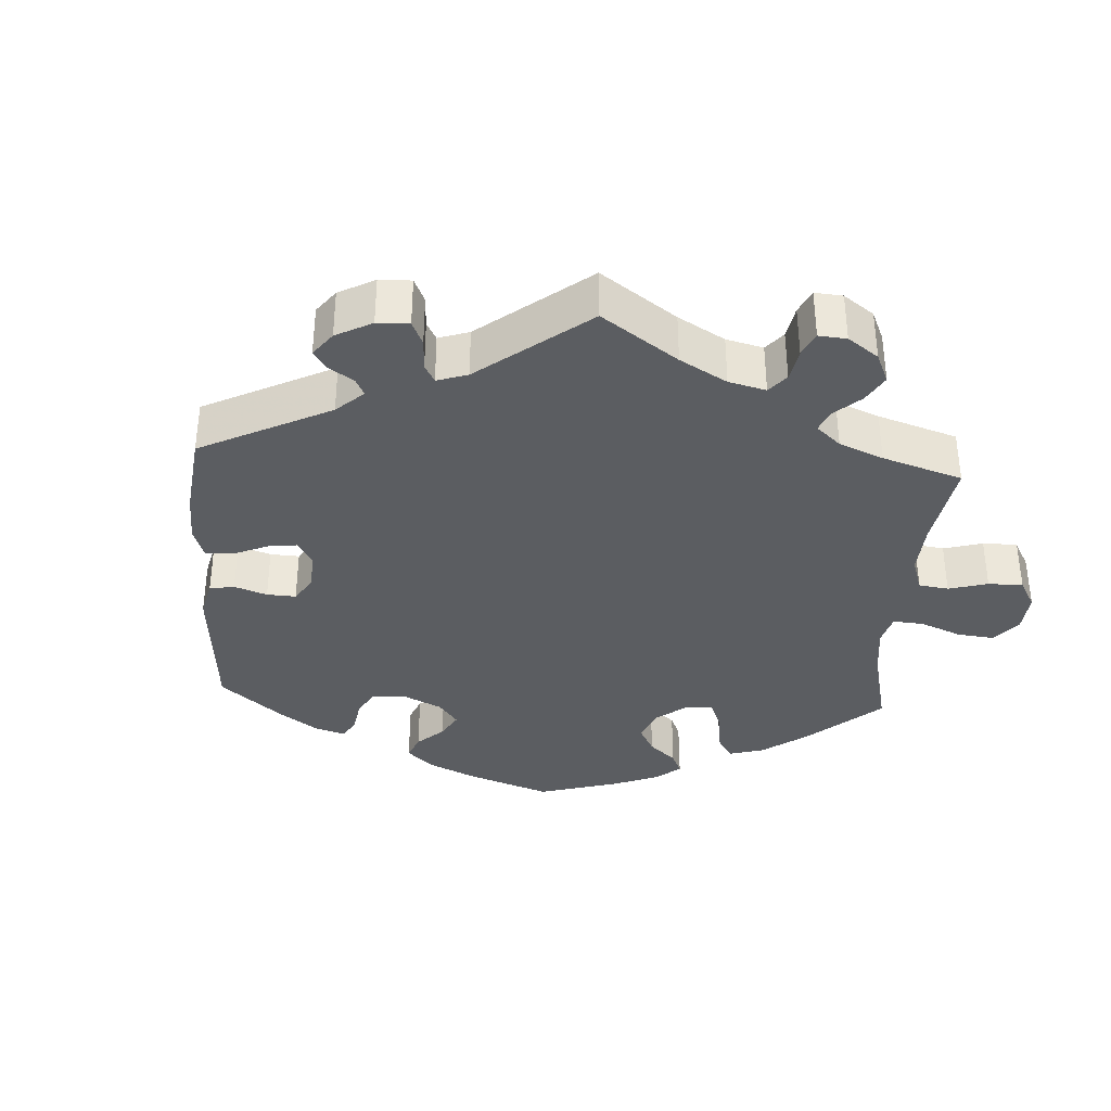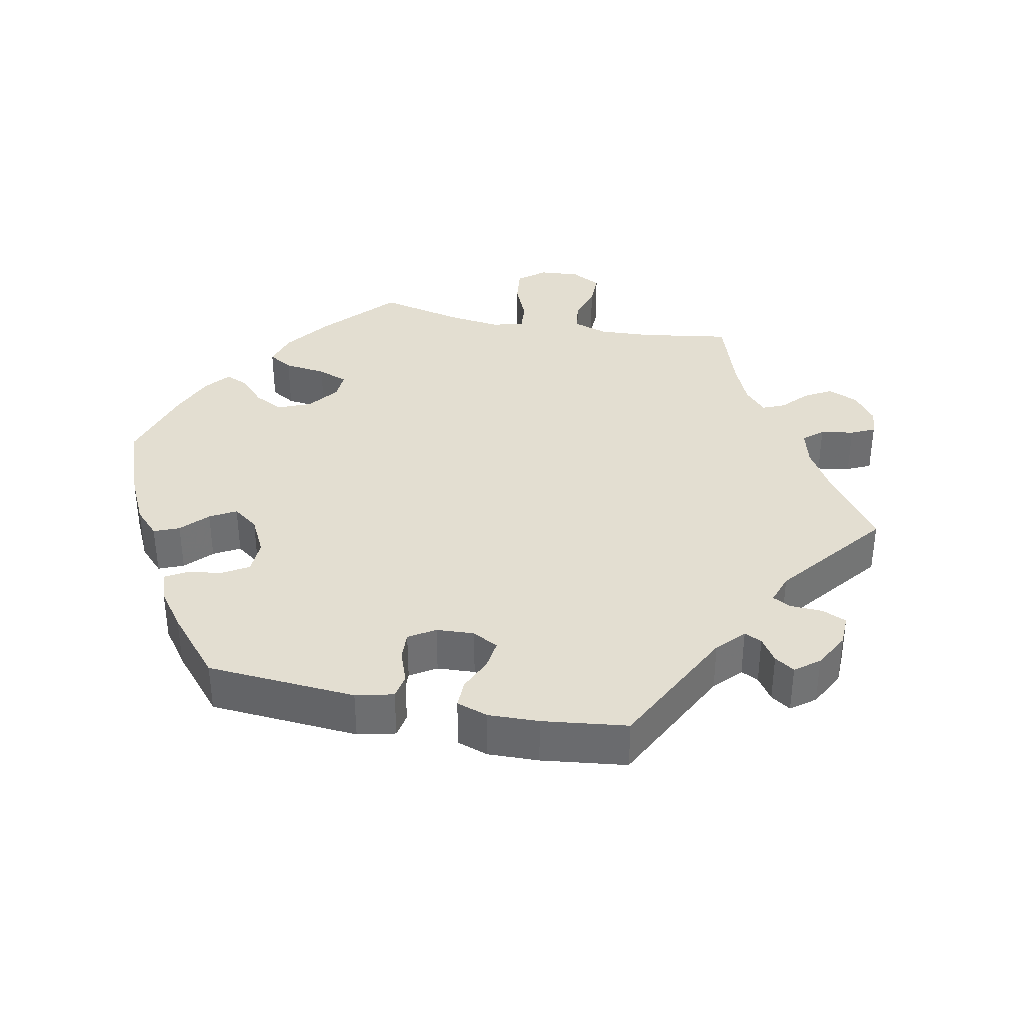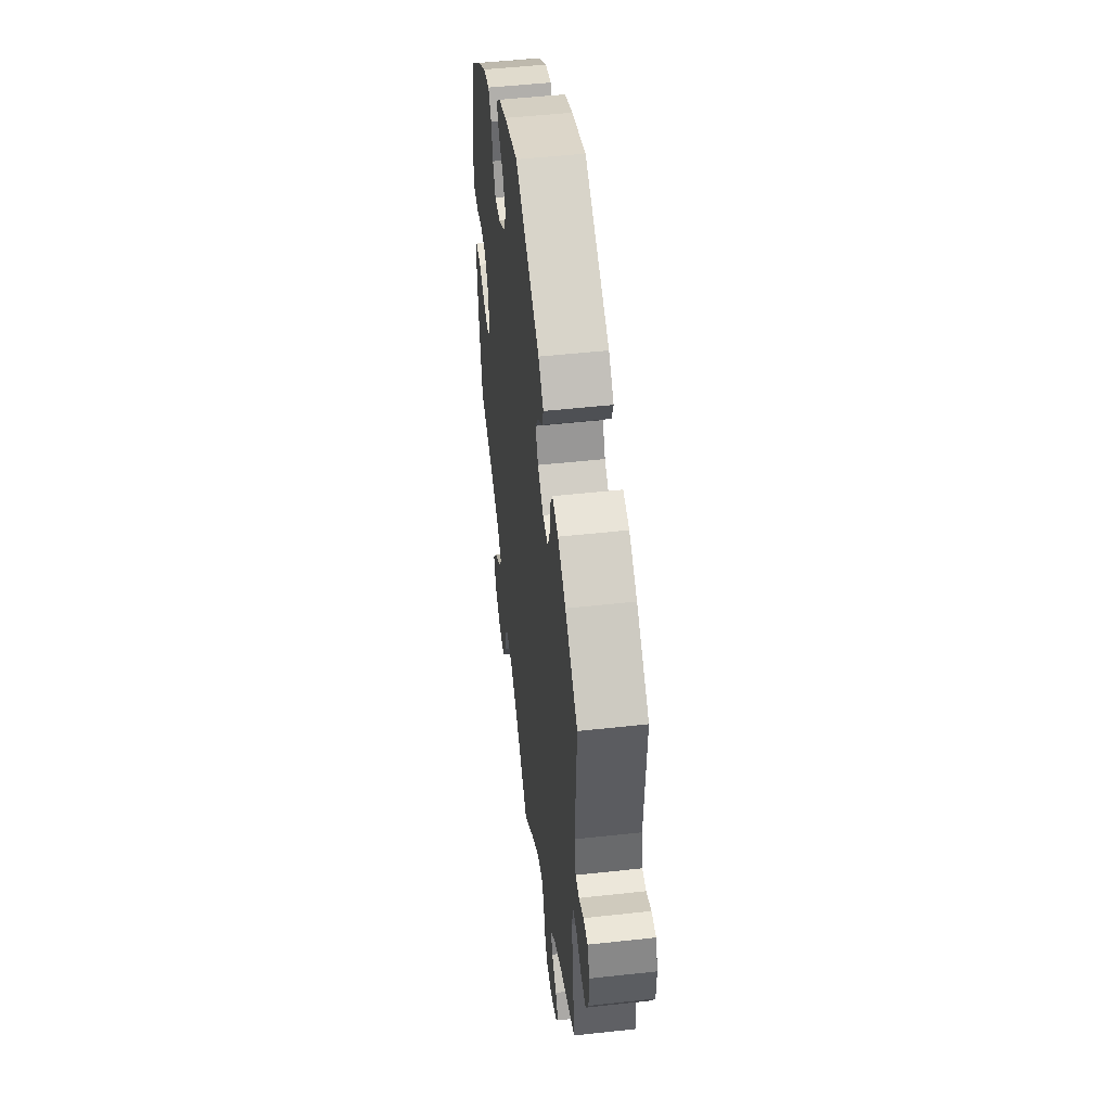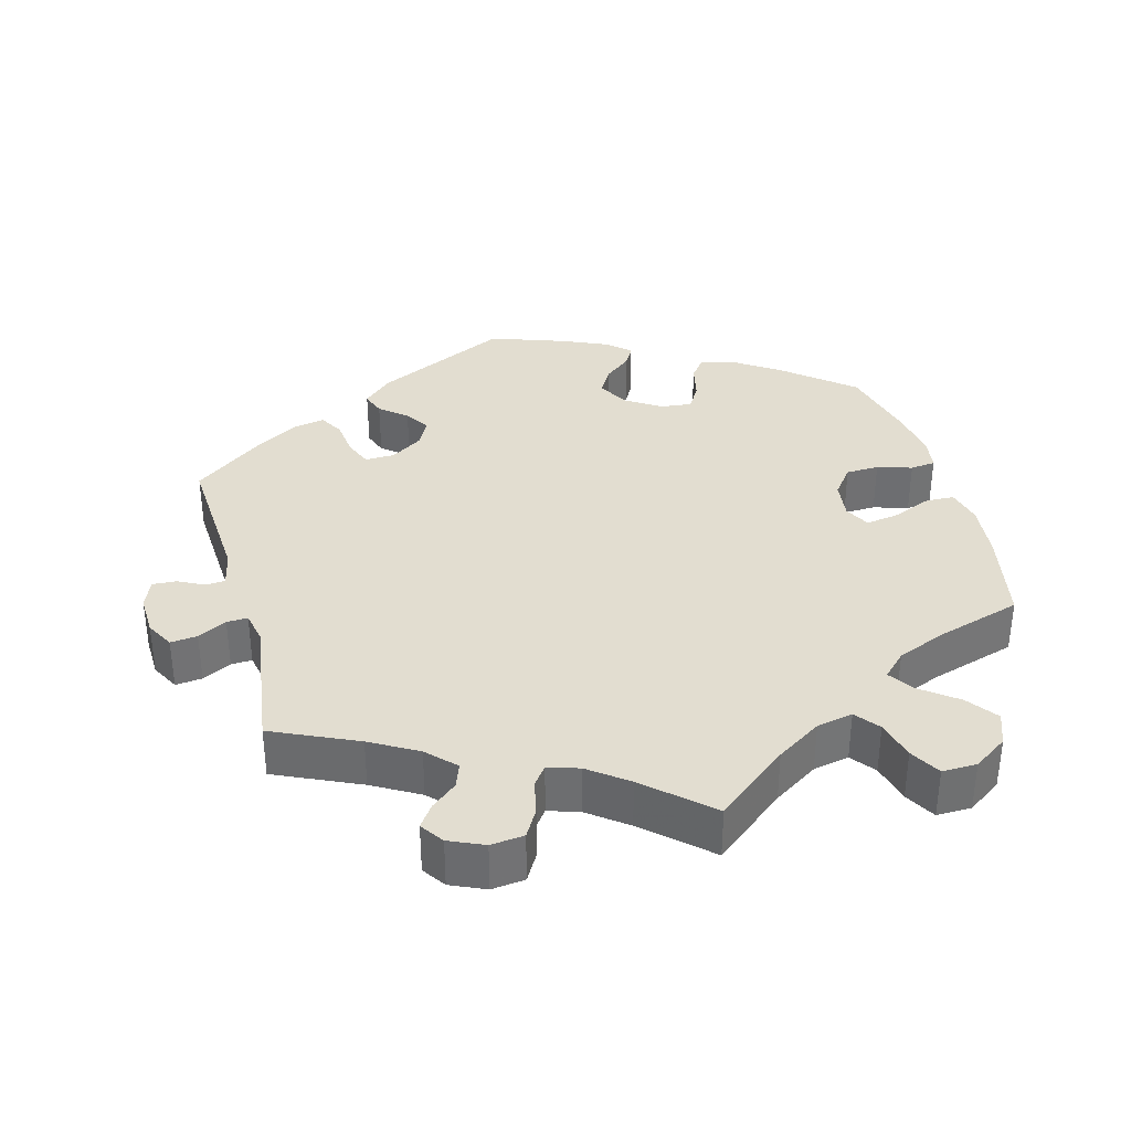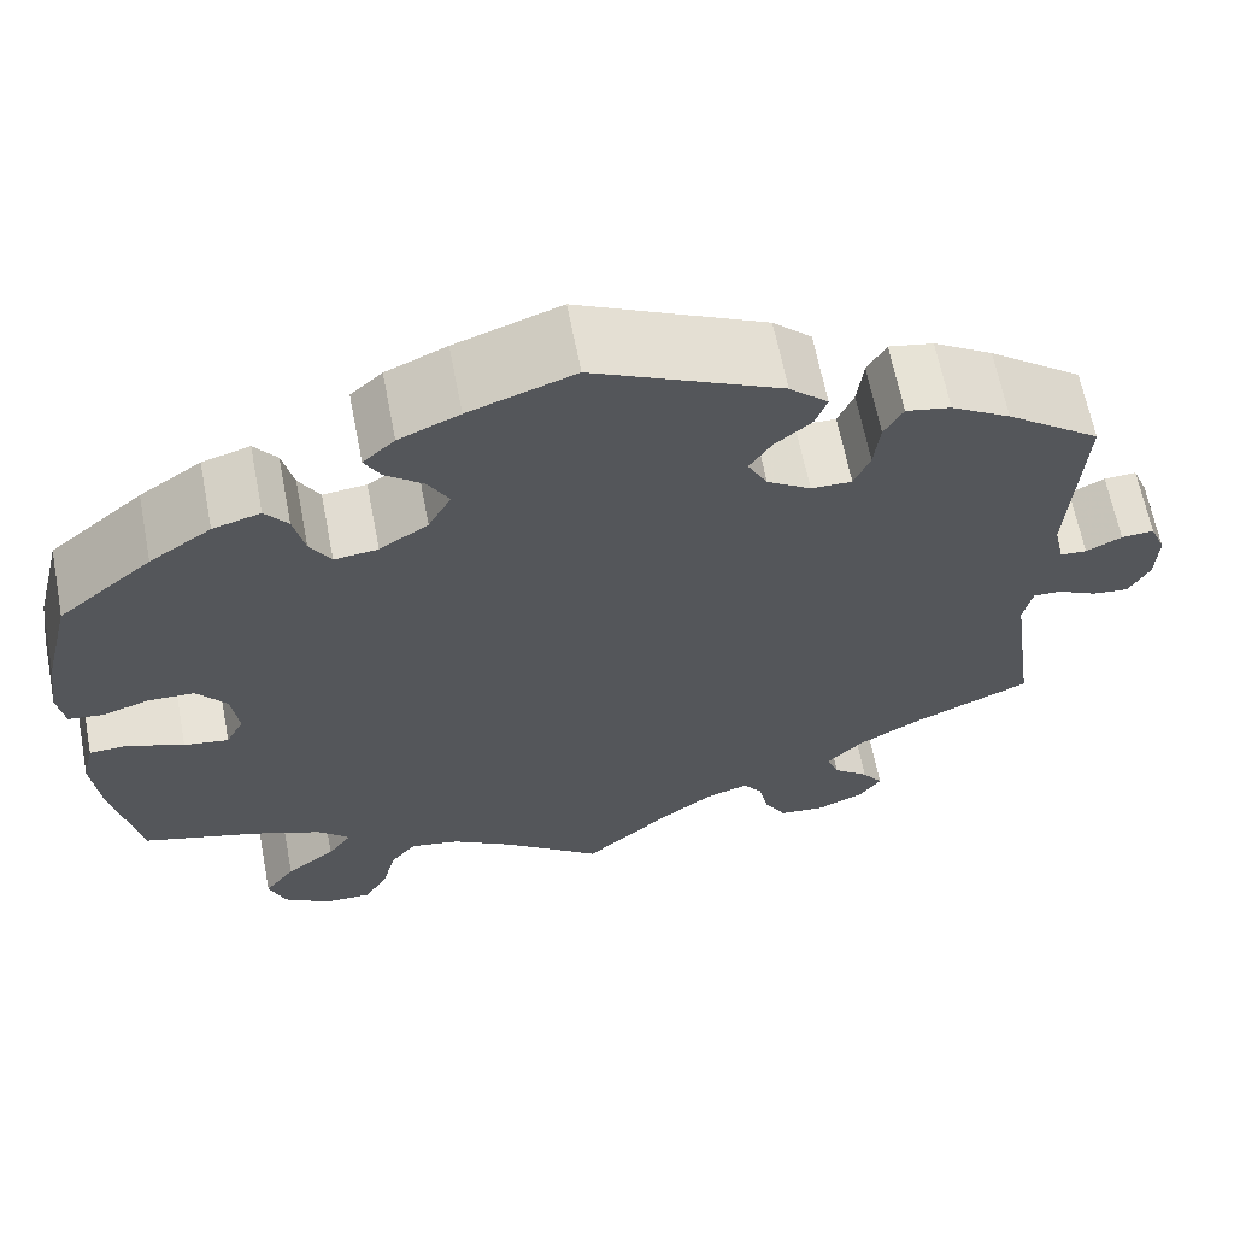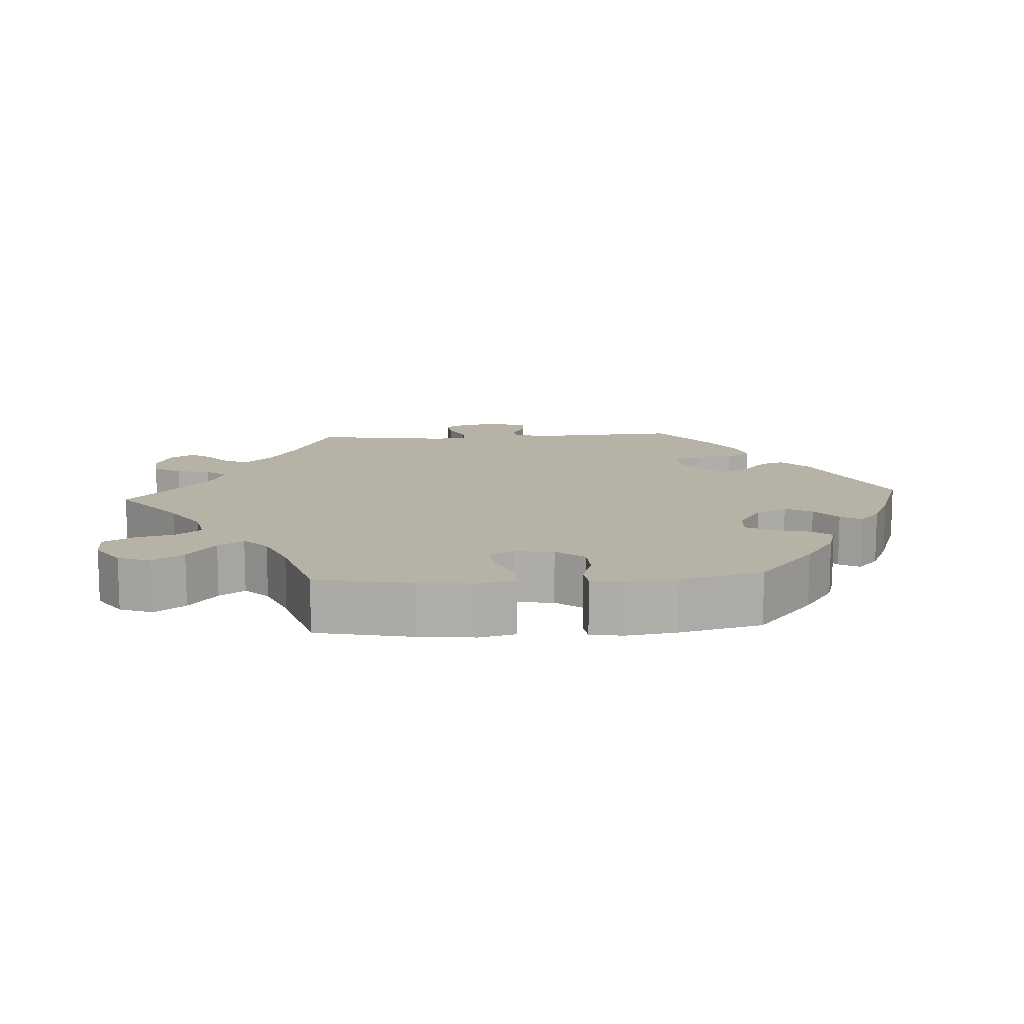
<metadata>
{"format":"obj","ext":"obj","renderer":"f3d","projection":"perspective","resolution":1024,"background":"white","views":[{"elev":-35.5,"azim":116.4,"up":"+Y"},{"elev":36.0,"azim":41.5,"up":"+Y"},{"elev":50.0,"azim":83.1,"up":"+Z"},{"elev":35.4,"azim":164.9,"up":"+Y"},{"elev":64.5,"azim":-11.0,"up":"+Z"},{"elev":12.4,"azim":-93.6,"up":"+Y"}]}
</metadata>
<code>
v 0.489 0.07 0.087
v 0.5 0.07 0.037
v 0.527 0.07 0.035
v 0.563 0.07 0.053
v 0.596 0.07 0.055
v 0.612 0.07 0.016
v 0.61 0.07 -0.041
v 0.589 0.07 -0.08
v 0.552 0.07 -0.076
v 0.512 0.07 -0.055
v 0.483 0.07 -0.054
v 0.474 0.07 -0.098
v 0.501 0.07 -0.289
v 0.384 0.07 -0.342
v 0.319 0.07 -0.379
v 0.282 0.07 -0.417
v 0.294 0.07 -0.45
v 0.33 0.07 -0.48
v 0.351 0.07 -0.51
v 0.329 0.07 -0.542
v 0.281 0.07 -0.563
v 0.235 0.07 -0.558
v 0.213 0.07 -0.52
v 0.203 0.07 -0.473
v 0.183 0.07 -0.446
v 0.14 0.07 -0.46
v 0.087 0.07 -0.5
v 0 0.07 -0.578
v -0.099 0.07 -0.498
v -0.161 0.07 -0.458
v -0.211 0.07 -0.448
v -0.237 0.07 -0.481
v -0.251 0.07 -0.536
v -0.275 0.07 -0.578
v -0.323 0.07 -0.577
v -0.37 0.07 -0.545
v -0.387 0.07 -0.5
v -0.356 0.07 -0.458
v -0.306 0.07 -0.42
v -0.282 0.07 -0.385
v -0.314 0.07 -0.353
v -0.381 0.07 -0.325
v -0.5 0.07 -0.289
v -0.527 0.07 -0.157
v -0.535 0.07 -0.079
v -0.523 0.07 -0.029
v -0.483 0.07 -0.028
v -0.428 0.07 -0.051
v -0.383 0.07 -0.058
v -0.365 0.07 -0.023
v -0.372 0.07 0.031
v -0.402 0.07 0.07
v -0.448 0.07 0.072
v -0.496 0.07 0.057
v -0.531 0.07 0.061
v -0.538 0.07 0.106
v -0.528 0.07 0.175
v -0.5 0.07 0.289
v -0.406 0.07 0.367
v -0.344 0.07 0.409
v -0.296 0.07 0.423
v -0.273 0.07 0.393
v -0.262 0.07 0.344
v -0.241 0.07 0.308
v -0.197 0.07 0.313
v -0.148 0.07 0.345
v -0.125 0.07 0.388
v -0.146 0.07 0.425
v -0.184 0.07 0.456
v -0.2 0.07 0.485
v -0.168 0.07 0.514
v -0.107 0.07 0.541
v -0.001 0.07 0.578
v 0.187 0.07 0.487
v 0.226 0.07 0.45
v 0.214 0.07 0.417
v 0.177 0.07 0.386
v 0.155 0.07 0.352
v 0.175 0.07 0.314
v 0.219 0.07 0.285
v 0.26 0.07 0.284
v 0.276 0.07 0.322
v 0.282 0.07 0.374
v 0.301 0.07 0.408
v 0.346 0.07 0.399
v 0.406 0.07 0.362
v 0.501 0.07 0.29
v 0.489 0 0.087
v 0.5 0 0.037
v 0.527 0 0.035
v 0.563 0 0.053
v 0.596 0 0.055
v 0.612 0 0.016
v 0.61 0 -0.041
v 0.589 0 -0.08
v 0.552 0 -0.076
v 0.512 0 -0.055
v 0.483 0 -0.054
v 0.474 0 -0.098
v 0.501 0 -0.289
v 0.384 0 -0.342
v 0.319 0 -0.379
v 0.282 0 -0.417
v 0.294 0 -0.45
v 0.33 0 -0.48
v 0.351 0 -0.51
v 0.329 0 -0.542
v 0.281 0 -0.563
v 0.235 0 -0.558
v 0.213 0 -0.52
v 0.203 0 -0.473
v 0.183 0 -0.446
v 0.14 0 -0.46
v 0.087 0 -0.5
v 0 0 -0.578
v -0.099 0 -0.498
v -0.161 0 -0.458
v -0.211 0 -0.448
v -0.237 0 -0.481
v -0.251 0 -0.536
v -0.275 0 -0.578
v -0.323 0 -0.577
v -0.37 0 -0.545
v -0.387 0 -0.5
v -0.356 0 -0.458
v -0.306 0 -0.42
v -0.282 0 -0.385
v -0.314 0 -0.353
v -0.381 0 -0.325
v -0.5 0 -0.289
v -0.527 0 -0.157
v -0.535 0 -0.079
v -0.523 0 -0.029
v -0.483 0 -0.028
v -0.428 0 -0.051
v -0.383 0 -0.058
v -0.365 0 -0.023
v -0.372 0 0.031
v -0.402 0 0.07
v -0.448 0 0.072
v -0.496 0 0.057
v -0.531 0 0.061
v -0.538 0 0.106
v -0.528 0 0.175
v -0.5 0 0.289
v -0.406 0 0.367
v -0.344 0 0.409
v -0.296 0 0.423
v -0.273 0 0.393
v -0.262 0 0.344
v -0.241 0 0.308
v -0.197 0 0.313
v -0.148 0 0.345
v -0.125 0 0.388
v -0.146 0 0.425
v -0.184 0 0.456
v -0.2 0 0.485
v -0.168 0 0.514
v -0.107 0 0.541
v -0.001 0 0.578
v 0.187 0 0.487
v 0.226 0 0.45
v 0.214 0 0.417
v 0.177 0 0.386
v 0.155 0 0.352
v 0.175 0 0.314
v 0.219 0 0.285
v 0.26 0 0.284
v 0.276 0 0.322
v 0.282 0 0.374
v 0.301 0 0.408
v 0.346 0 0.399
v 0.406 0 0.362
v 0.501 0 0.29
f 86 87 1
f 85 86 1 2
f 82 83 84 85
f 81 82 85 2
f 80 81 2
f 79 80 2
f 74 75 76 77
f 74 77 78
f 73 74 78
f 72 73 78 79
f 68 69 70 71
f 67 68 71 72
f 60 61 62 63
f 60 63 64
f 59 60 64
f 58 59 64
f 57 58 64
f 56 57 64 65
f 53 54 55 56
f 52 53 56 65
f 45 46 47 48
f 45 48 49
f 42 43 44 45
f 41 42 45 49
f 40 41 49 50
f 36 37 38 39
f 36 39 40
f 35 36 40
f 32 33 34 35
f 31 32 35 40
f 30 31 40 50
f 27 28 29
f 26 27 29 30
f 25 26 30 50
f 21 22 23 24
f 21 24 25
f 20 21 25
f 17 18 19 20
f 17 20 25 50
f 12 13 14
f 11 12 14 15
f 7 8 9 10
f 7 10 11
f 6 7 11
f 3 4 5 6
f 2 3 6 11
f 67 72 79 2
f 51 52 65 66
f 17 50 51 66
f 16 17 66 67
f 15 16 67
f 2 11 15 67
f 88 174 173
f 89 88 173 172
f 172 171 170 169
f 89 172 169 168
f 89 168 167
f 89 167 166
f 164 163 162 161
f 165 164 161
f 165 161 160
f 166 165 160 159
f 158 157 156 155
f 159 158 155 154
f 150 149 148 147
f 151 150 147
f 151 147 146
f 151 146 145
f 151 145 144
f 152 151 144 143
f 143 142 141 140
f 152 143 140 139
f 135 134 133 132
f 136 135 132
f 132 131 130 129
f 136 132 129 128
f 137 136 128 127
f 126 125 124 123
f 127 126 123
f 127 123 122
f 122 121 120 119
f 127 122 119 118
f 137 127 118 117
f 116 115 114
f 117 116 114 113
f 137 117 113 112
f 111 110 109 108
f 112 111 108
f 112 108 107
f 107 106 105 104
f 137 112 107 104
f 101 100 99
f 102 101 99 98
f 97 96 95 94
f 98 97 94
f 98 94 93
f 93 92 91 90
f 98 93 90 89
f 89 166 159 154
f 153 152 139 138
f 153 138 137 104
f 154 153 104 103
f 154 103 102
f 154 102 98 89
f 1 88 89 2
f 2 89 90 3
f 3 90 91 4
f 4 91 92 5
f 5 92 93 6
f 6 93 94 7
f 7 94 95 8
f 8 95 96 9
f 9 96 97 10
f 10 97 98 11
f 11 98 99 12
f 12 99 100 13
f 13 100 101 14
f 14 101 102 15
f 15 102 103 16
f 16 103 104 17
f 17 104 105 18
f 18 105 106 19
f 19 106 107 20
f 20 107 108 21
f 21 108 109 22
f 22 109 110 23
f 23 110 111 24
f 24 111 112 25
f 25 112 113 26
f 26 113 114 27
f 27 114 115 28
f 28 115 116 29
f 29 116 117 30
f 30 117 118 31
f 31 118 119 32
f 32 119 120 33
f 33 120 121 34
f 34 121 122 35
f 35 122 123 36
f 36 123 124 37
f 37 124 125 38
f 38 125 126 39
f 39 126 127 40
f 40 127 128 41
f 41 128 129 42
f 42 129 130 43
f 43 130 131 44
f 44 131 132 45
f 45 132 133 46
f 46 133 134 47
f 47 134 135 48
f 48 135 136 49
f 49 136 137 50
f 50 137 138 51
f 51 138 139 52
f 52 139 140 53
f 53 140 141 54
f 54 141 142 55
f 55 142 143 56
f 56 143 144 57
f 57 144 145 58
f 58 145 146 59
f 59 146 147 60
f 60 147 148 61
f 61 148 149 62
f 62 149 150 63
f 63 150 151 64
f 64 151 152 65
f 65 152 153 66
f 66 153 154 67
f 67 154 155 68
f 68 155 156 69
f 69 156 157 70
f 70 157 158 71
f 71 158 159 72
f 72 159 160 73
f 73 160 161 74
f 74 161 162 75
f 75 162 163 76
f 76 163 164 77
f 77 164 165 78
f 78 165 166 79
f 79 166 167 80
f 80 167 168 81
f 81 168 169 82
f 82 169 170 83
f 83 170 171 84
f 84 171 172 85
f 85 172 173 86
f 86 173 174 87
f 87 174 88 1

</code>
